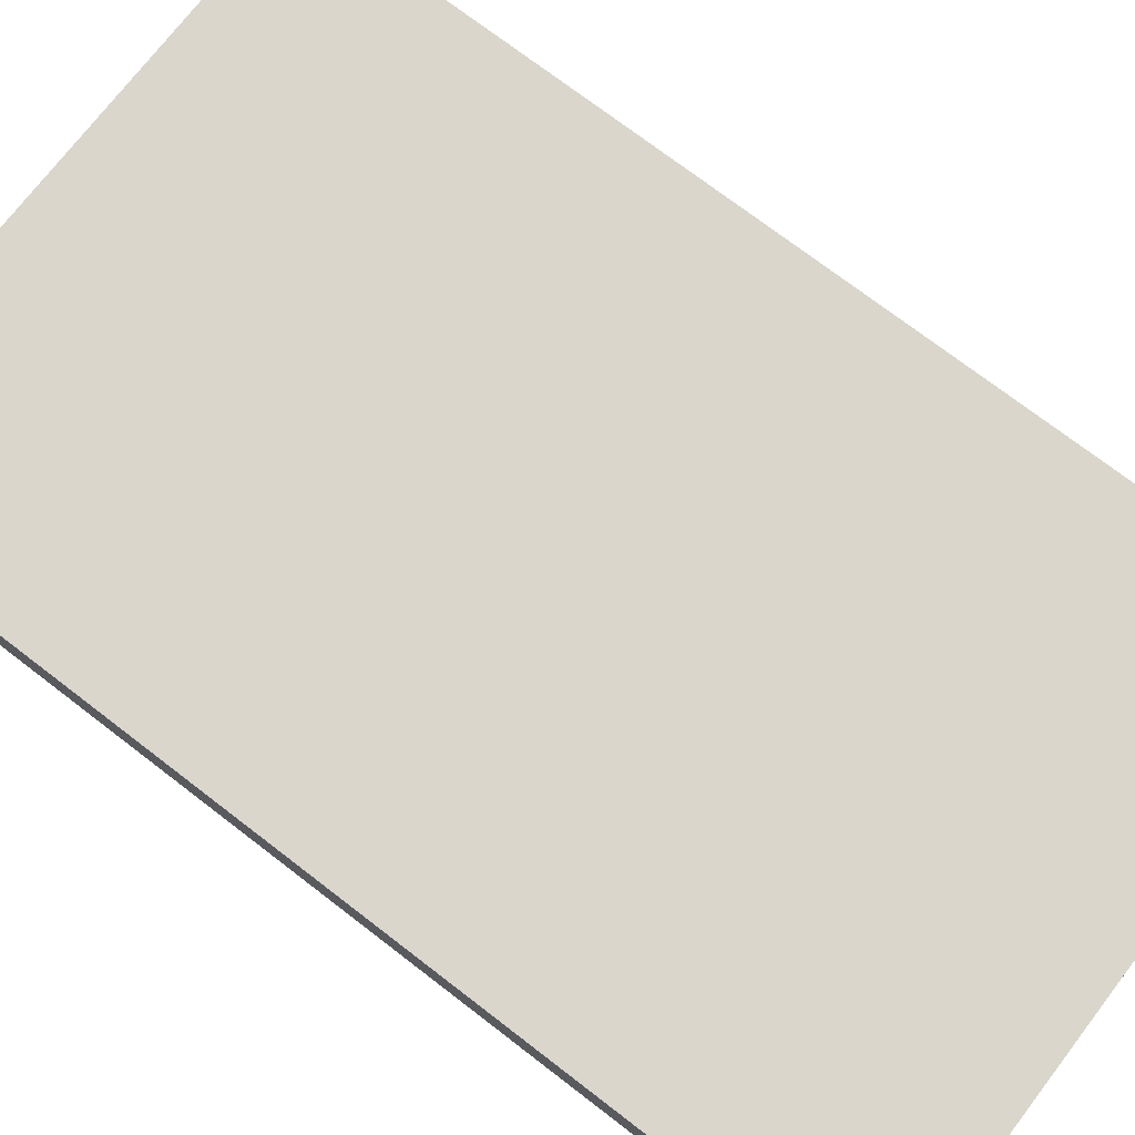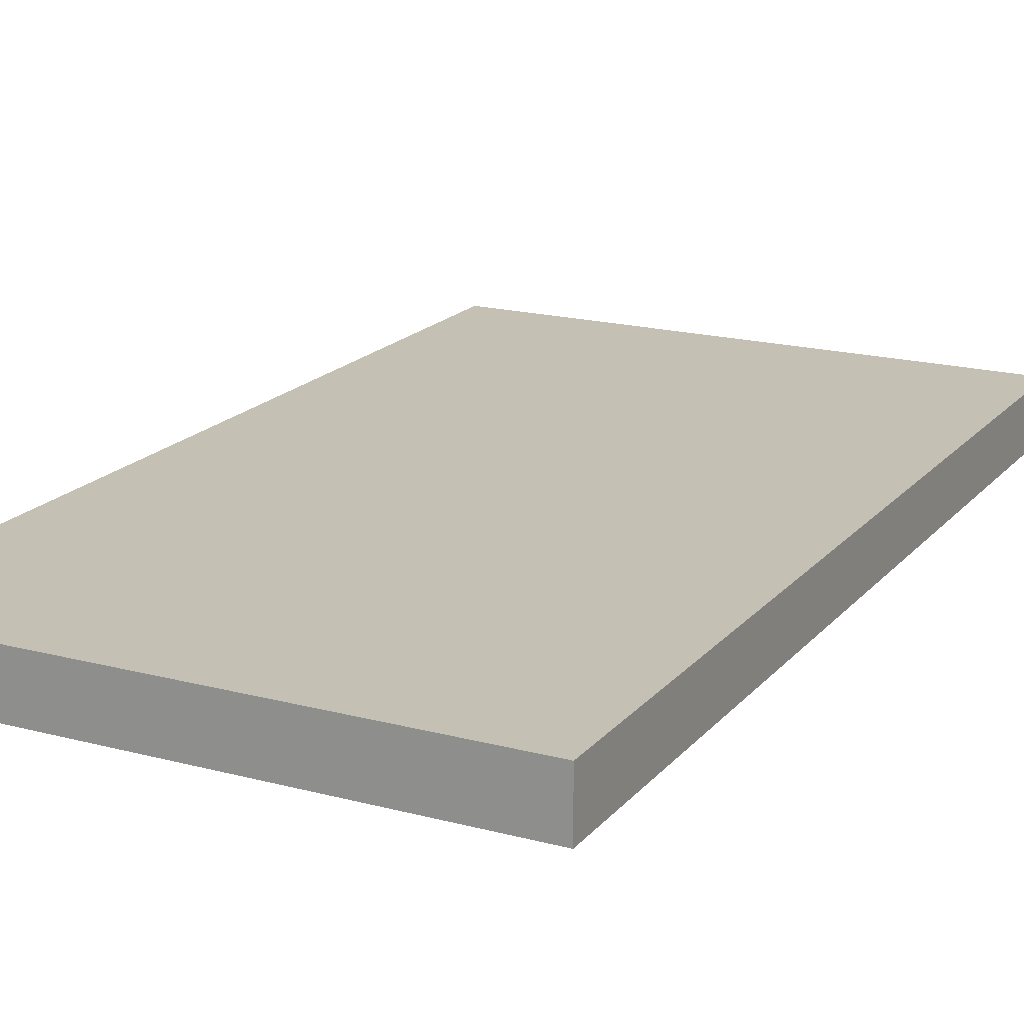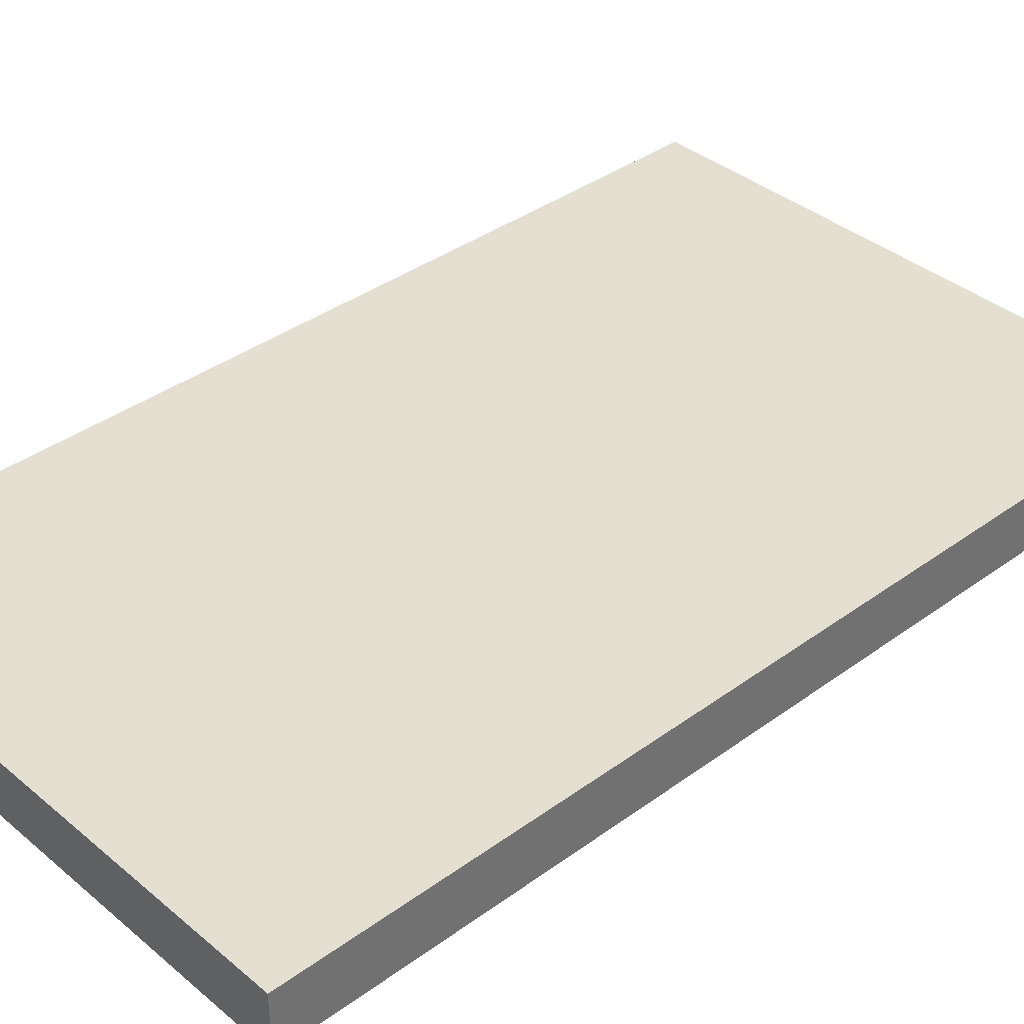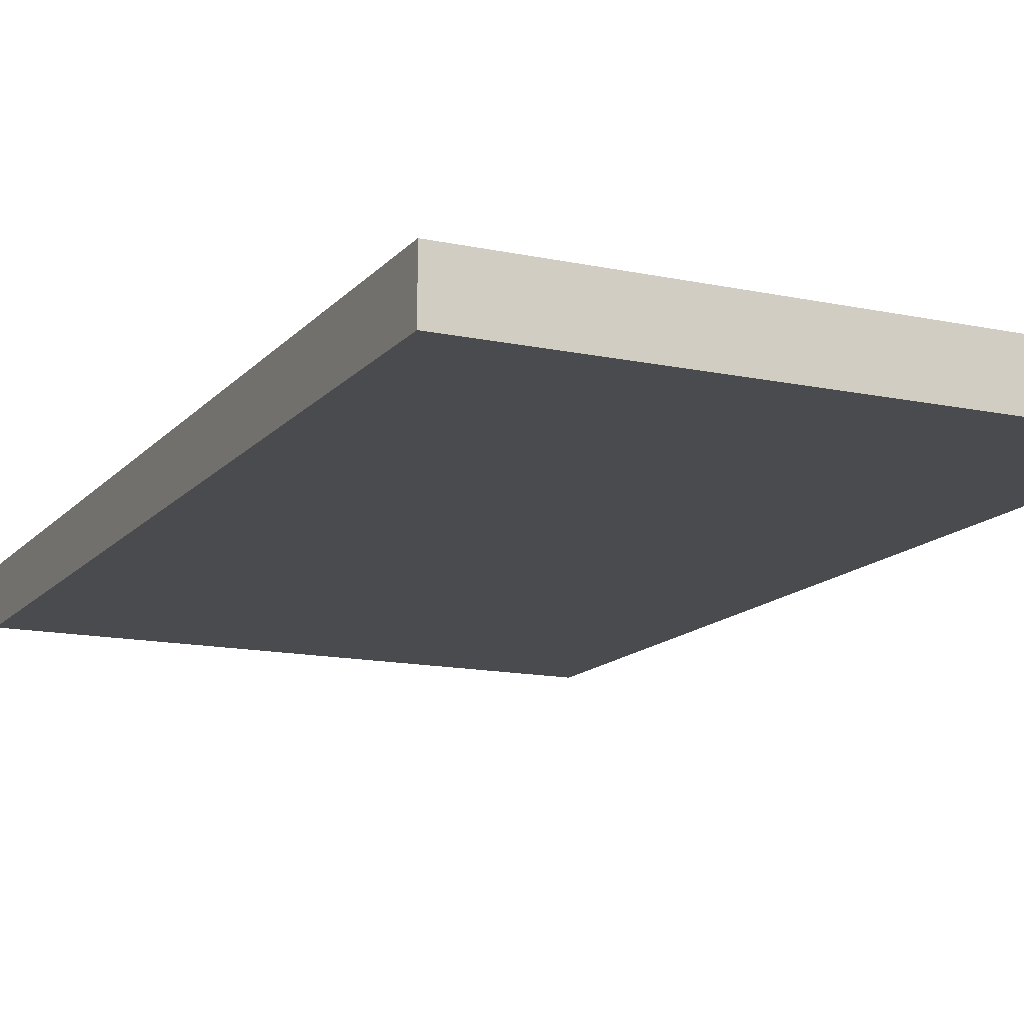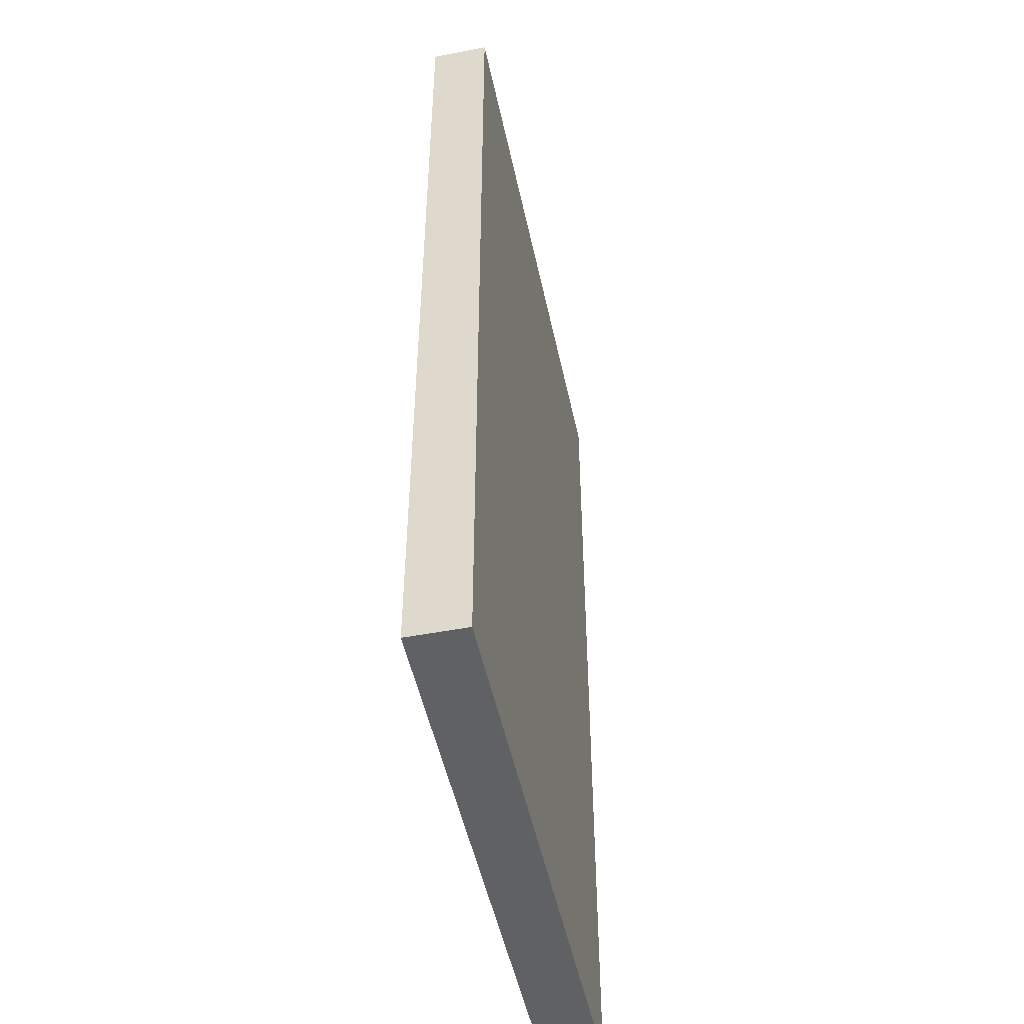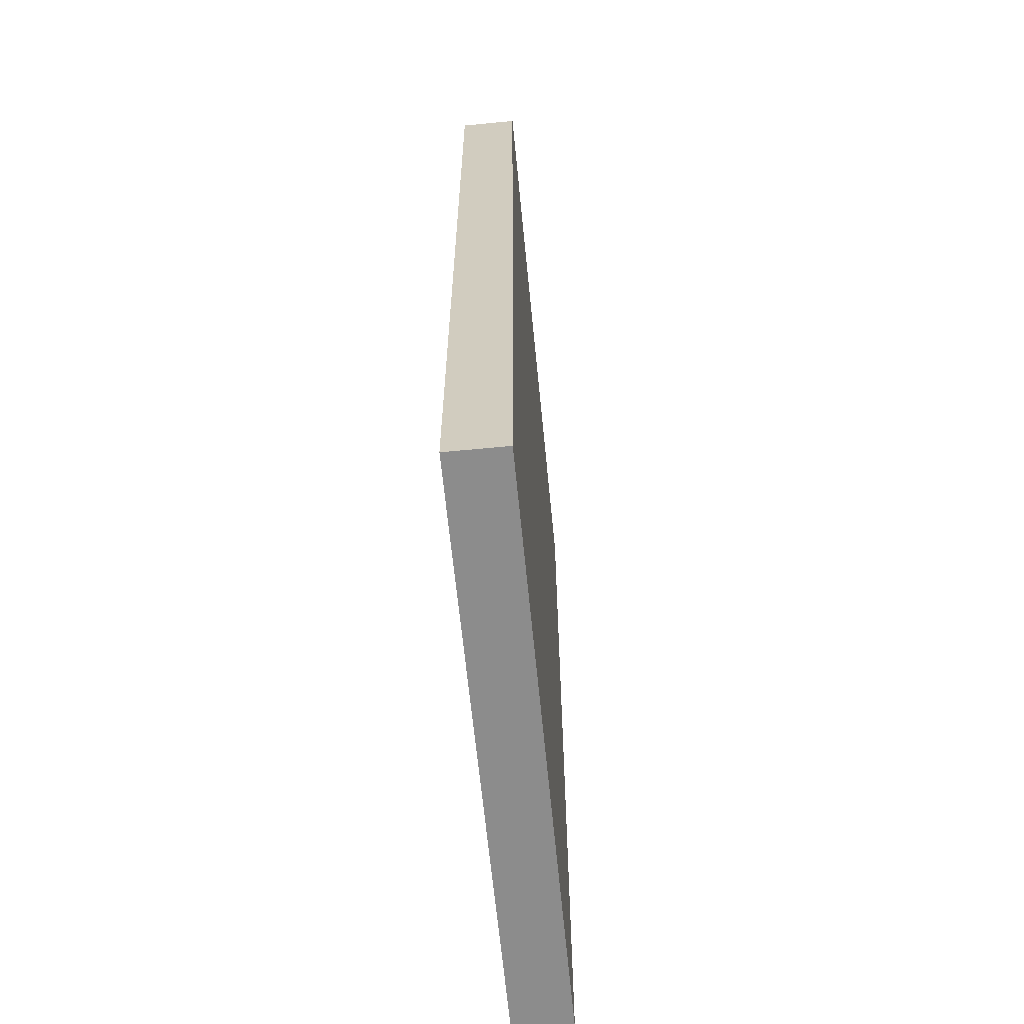
<metadata>
{"format":"obj","ext":"obj","renderer":"f3d","projection":"perspective","resolution":1024,"background":"white","views":[{"elev":73.7,"azim":-52.5,"up":"+Z"},{"elev":18.3,"azim":27.2,"up":"+Z"},{"elev":37.3,"azim":-133.1,"up":"+Z"},{"elev":-14.1,"azim":-25.2,"up":"+Z"},{"elev":-49.8,"azim":-78.1,"up":"+Y"},{"elev":-64.2,"azim":-84.4,"up":"+Y"}]}
</metadata>
<code>
o
v -1.5 0 0.2
v -1.5 0 -0.1
v -1.5 4.6 0.2
v -1.5 4.6 -0.1
v -1.5 4.8 0.2
v -1.5 4.8 -0.1
v -1.5 5 0.2
v -1.5 5 -0.1
v 1.5 0 0.2
v 1.5 0 -0.1
v 1.5 4.5 0.2
v 1.5 4.5 -0.1
v 1.5 4.8 0.2
v 1.5 4.8 -0.1
v 1.5 5 0.2
v 1.5 5 -0.1
v -1.5 0 0.2
v -1.5 4.6 0.2
v -1.5 4.8 0.2
v -1.5 5 0.2
v -1.4 4.5 0.2
v -1.4 4.6 0.2
v -1.3 4.5 0.2
v -1.3 4.6 0.2
v -1.2 4.5 0.2
v -1.2 4.6 0.2
v -1.1 4.5 0.2
v -1.1 4.6 0.2
v -1 4.5 0.2
v -1 4.6 0.2
v -0.9 4.5 0.2
v -0.9 4.6 0.2
v -0.8 4.5 0.2
v -0.8 4.6 0.2
v -0.7 4.5 0.2
v -0.7 4.6 0.2
v -0.6 4.5 0.2
v -0.6 4.6 0.2
v -0.5 4.5 0.2
v -0.5 4.6 0.2
v -0.4 4.5 0.2
v -0.4 4.6 0.2
v -0.3 4.5 0.2
v -0.3 4.6 0.2
v -0.2 4.5 0.2
v -0.2 4.6 0.2
v -0.1 4.5 0.2
v -0.1 4.6 0.2
v 0 4.5 0.2
v 0 4.6 0.2
v 0.1 4.5 0.2
v 0.1 4.6 0.2
v 0.2 4.5 0.2
v 0.2 4.6 0.2
v 0.3 4.5 0.2
v 0.3 4.6 0.2
v 0.4 4.5 0.2
v 0.4 4.6 0.2
v 0.5 4.5 0.2
v 0.5 4.6 0.2
v 0.6 4.5 0.2
v 0.6 4.6 0.2
v 0.7 4.5 0.2
v 0.7 4.6 0.2
v 0.8 4.5 0.2
v 0.8 4.6 0.2
v 0.9 4.5 0.2
v 0.9 4.6 0.2
v 1 4.5 0.2
v 1 4.6 0.2
v 1.1 4.5 0.2
v 1.1 4.6 0.2
v 1.2 4.5 0.2
v 1.2 4.6 0.2
v 1.3 4.5 0.2
v 1.3 4.6 0.2
v 1.4 4.5 0.2
v 1.4 4.6 0.2
v 1.5 0 0.2
v 1.5 4.5 0.2
v 1.5 4.8 0.2
v 1.5 5 0.2
v -1.5 0 -0.1
v -1.5 4.6 -0.1
v -1.5 4.8 -0.1
v -1.5 5 -0.1
v -1.4 4.5 -0.1
v -1.4 4.6 -0.1
v -1.3 4.5 -0.1
v -1.3 4.6 -0.1
v -1.2 4.5 -0.1
v -1.2 4.6 -0.1
v -1.1 4.5 -0.1
v -1.1 4.6 -0.1
v -1 4.5 -0.1
v -1 4.6 -0.1
v -0.9 4.5 -0.1
v -0.9 4.6 -0.1
v -0.8 4.5 -0.1
v -0.8 4.6 -0.1
v -0.7 4.5 -0.1
v -0.7 4.6 -0.1
v -0.6 4.5 -0.1
v -0.6 4.6 -0.1
v -0.5 4.5 -0.1
v -0.5 4.6 -0.1
v -0.4 4.5 -0.1
v -0.4 4.6 -0.1
v -0.3 4.5 -0.1
v -0.3 4.6 -0.1
v -0.2 4.5 -0.1
v -0.2 4.6 -0.1
v -0.1 4.5 -0.1
v -0.1 4.6 -0.1
v 0 4.5 -0.1
v 0 4.6 -0.1
v 0.1 4.5 -0.1
v 0.1 4.6 -0.1
v 0.2 4.5 -0.1
v 0.2 4.6 -0.1
v 0.3 4.5 -0.1
v 0.3 4.6 -0.1
v 0.4 4.5 -0.1
v 0.4 4.6 -0.1
v 0.5 4.5 -0.1
v 0.5 4.6 -0.1
v 0.6 4.5 -0.1
v 0.6 4.6 -0.1
v 0.7 4.5 -0.1
v 0.7 4.6 -0.1
v 0.8 4.5 -0.1
v 0.8 4.6 -0.1
v 0.9 4.5 -0.1
v 0.9 4.6 -0.1
v 1 4.5 -0.1
v 1 4.6 -0.1
v 1.1 4.5 -0.1
v 1.1 4.6 -0.1
v 1.2 4.5 -0.1
v 1.2 4.6 -0.1
v 1.3 4.5 -0.1
v 1.3 4.6 -0.1
v 1.4 4.5 -0.1
v 1.4 4.6 -0.1
v 1.5 0 -0.1
v 1.5 4.5 -0.1
v 1.5 4.8 -0.1
v 1.5 5 -0.1
v -1.5 0 0.2
v 1.5 0 0.2
v -1.5 0 -0.1
v 1.5 0 -0.1
v -1.5 5 0.2
v 1.5 5 0.2
v -1.5 5 -0.1
v 1.5 5 -0.1
f 3 2 1
f 4 2 3
f 5 4 3
f 6 4 5
f 7 6 5
f 8 6 7
f 9 10 11
f 11 10 12
f 11 12 13
f 13 12 14
f 13 14 15
f 15 14 16
f 21 18 17
f 22 19 18
f 22 18 21
f 23 21 17
f 23 22 21
f 24 19 22
f 24 22 23
f 25 23 17
f 25 24 23
f 26 19 24
f 26 24 25
f 27 25 17
f 27 26 25
f 28 19 26
f 28 26 27
f 29 27 17
f 29 28 27
f 30 19 28
f 30 28 29
f 31 29 17
f 31 30 29
f 32 19 30
f 32 30 31
f 33 31 17
f 33 32 31
f 34 19 32
f 34 32 33
f 35 33 17
f 35 34 33
f 36 19 34
f 36 34 35
f 37 35 17
f 37 36 35
f 38 19 36
f 38 36 37
f 39 37 17
f 39 38 37
f 40 19 38
f 40 38 39
f 41 39 17
f 41 40 39
f 42 19 40
f 42 40 41
f 43 41 17
f 43 42 41
f 44 19 42
f 44 42 43
f 45 43 17
f 45 44 43
f 46 19 44
f 46 44 45
f 47 45 17
f 47 46 45
f 48 19 46
f 48 46 47
f 49 47 17
f 49 48 47
f 50 19 48
f 50 48 49
f 51 49 17
f 51 50 49
f 52 19 50
f 52 50 51
f 53 51 17
f 53 52 51
f 54 19 52
f 54 52 53
f 55 53 17
f 55 54 53
f 56 19 54
f 56 54 55
f 57 55 17
f 57 56 55
f 58 19 56
f 58 56 57
f 59 57 17
f 59 58 57
f 60 19 58
f 60 58 59
f 61 59 17
f 61 60 59
f 62 19 60
f 62 60 61
f 63 61 17
f 63 62 61
f 64 19 62
f 64 62 63
f 65 63 17
f 65 64 63
f 66 19 64
f 66 64 65
f 67 65 17
f 67 66 65
f 68 19 66
f 68 66 67
f 69 67 17
f 69 68 67
f 70 19 68
f 70 68 69
f 71 69 17
f 71 70 69
f 72 19 70
f 72 70 71
f 73 71 17
f 73 72 71
f 74 19 72
f 74 72 73
f 75 73 17
f 75 74 73
f 76 19 74
f 76 74 75
f 77 75 17
f 77 76 75
f 78 19 76
f 78 76 77
f 79 77 17
f 80 78 77
f 80 77 79
f 81 20 19
f 81 78 80
f 81 19 78
f 82 20 81
f 83 84 87
f 84 85 88
f 87 84 88
f 83 87 89
f 87 88 89
f 88 85 90
f 89 88 90
f 83 89 91
f 89 90 91
f 90 85 92
f 91 90 92
f 83 91 93
f 91 92 93
f 92 85 94
f 93 92 94
f 83 93 95
f 93 94 95
f 94 85 96
f 95 94 96
f 83 95 97
f 95 96 97
f 96 85 98
f 97 96 98
f 83 97 99
f 97 98 99
f 98 85 100
f 99 98 100
f 83 99 101
f 99 100 101
f 100 85 102
f 101 100 102
f 83 101 103
f 101 102 103
f 102 85 104
f 103 102 104
f 83 103 105
f 103 104 105
f 104 85 106
f 105 104 106
f 83 105 107
f 105 106 107
f 106 85 108
f 107 106 108
f 83 107 109
f 107 108 109
f 108 85 110
f 109 108 110
f 83 109 111
f 109 110 111
f 110 85 112
f 111 110 112
f 83 111 113
f 111 112 113
f 112 85 114
f 113 112 114
f 83 113 115
f 113 114 115
f 114 85 116
f 115 114 116
f 83 115 117
f 115 116 117
f 116 85 118
f 117 116 118
f 83 117 119
f 117 118 119
f 118 85 120
f 119 118 120
f 83 119 121
f 119 120 121
f 120 85 122
f 121 120 122
f 83 121 123
f 121 122 123
f 122 85 124
f 123 122 124
f 83 123 125
f 123 124 125
f 124 85 126
f 125 124 126
f 83 125 127
f 125 126 127
f 126 85 128
f 127 126 128
f 83 127 129
f 127 128 129
f 128 85 130
f 129 128 130
f 83 129 131
f 129 130 131
f 130 85 132
f 131 130 132
f 83 131 133
f 131 132 133
f 132 85 134
f 133 132 134
f 83 133 135
f 133 134 135
f 134 85 136
f 135 134 136
f 83 135 137
f 135 136 137
f 136 85 138
f 137 136 138
f 83 137 139
f 137 138 139
f 138 85 140
f 139 138 140
f 83 139 141
f 139 140 141
f 140 85 142
f 141 140 142
f 83 141 143
f 141 142 143
f 142 85 144
f 143 142 144
f 83 143 145
f 143 144 146
f 145 143 146
f 85 86 147
f 146 144 147
f 144 85 147
f 147 86 148
f 151 150 149
f 152 150 151
f 153 154 155
f 155 154 156

</code>
